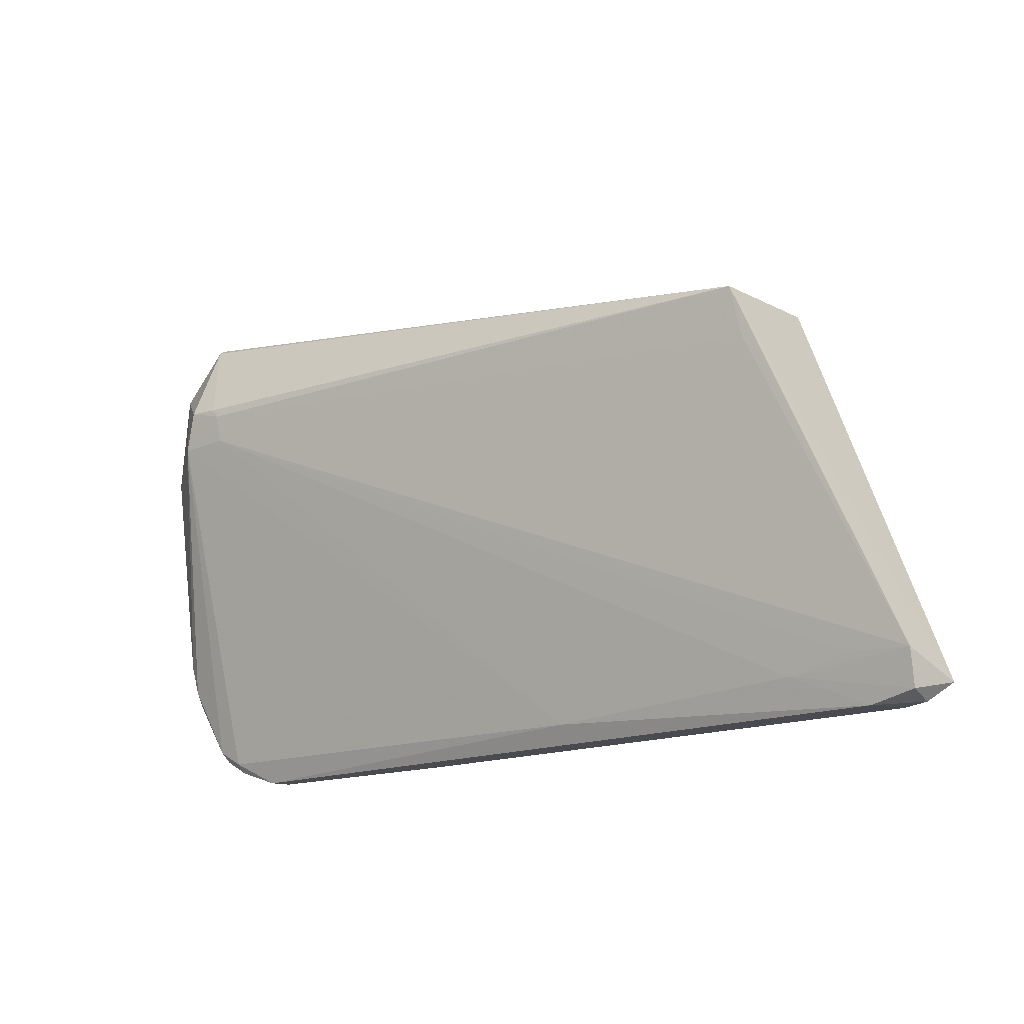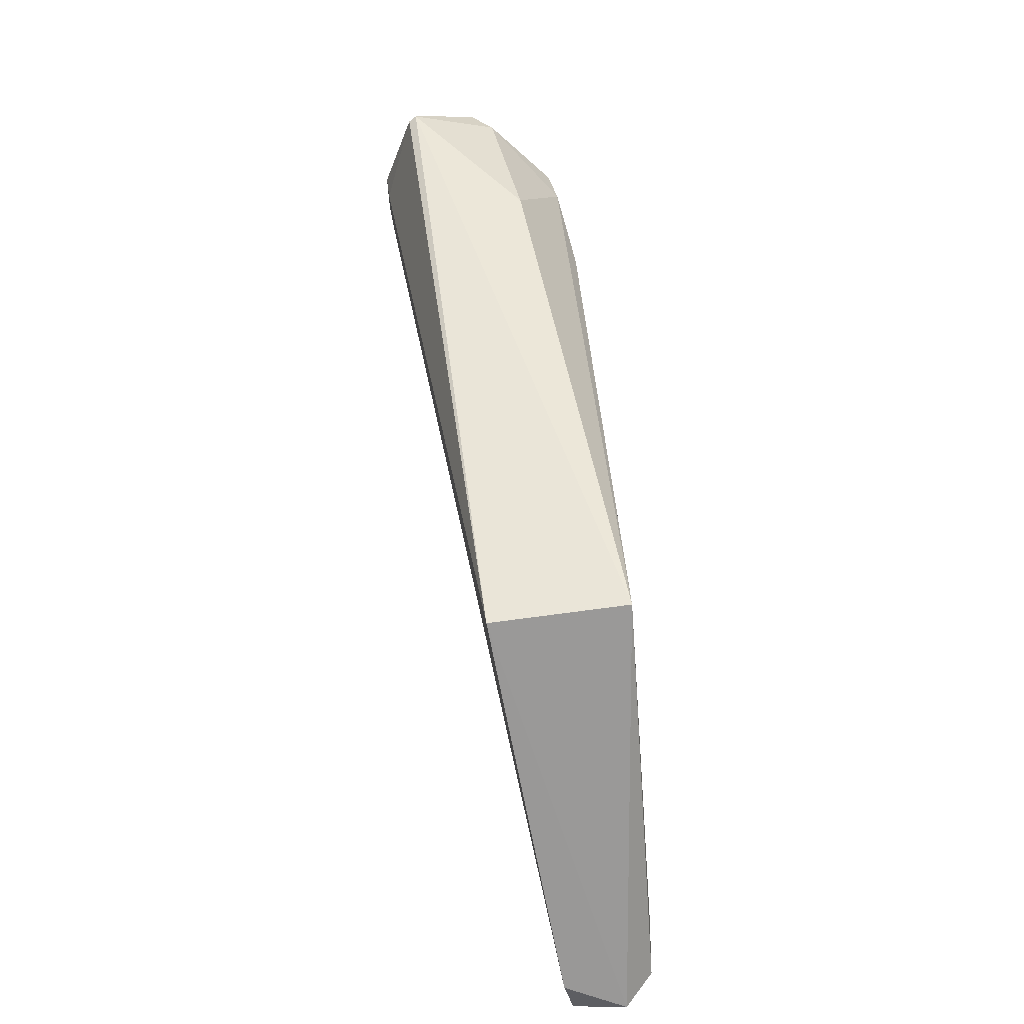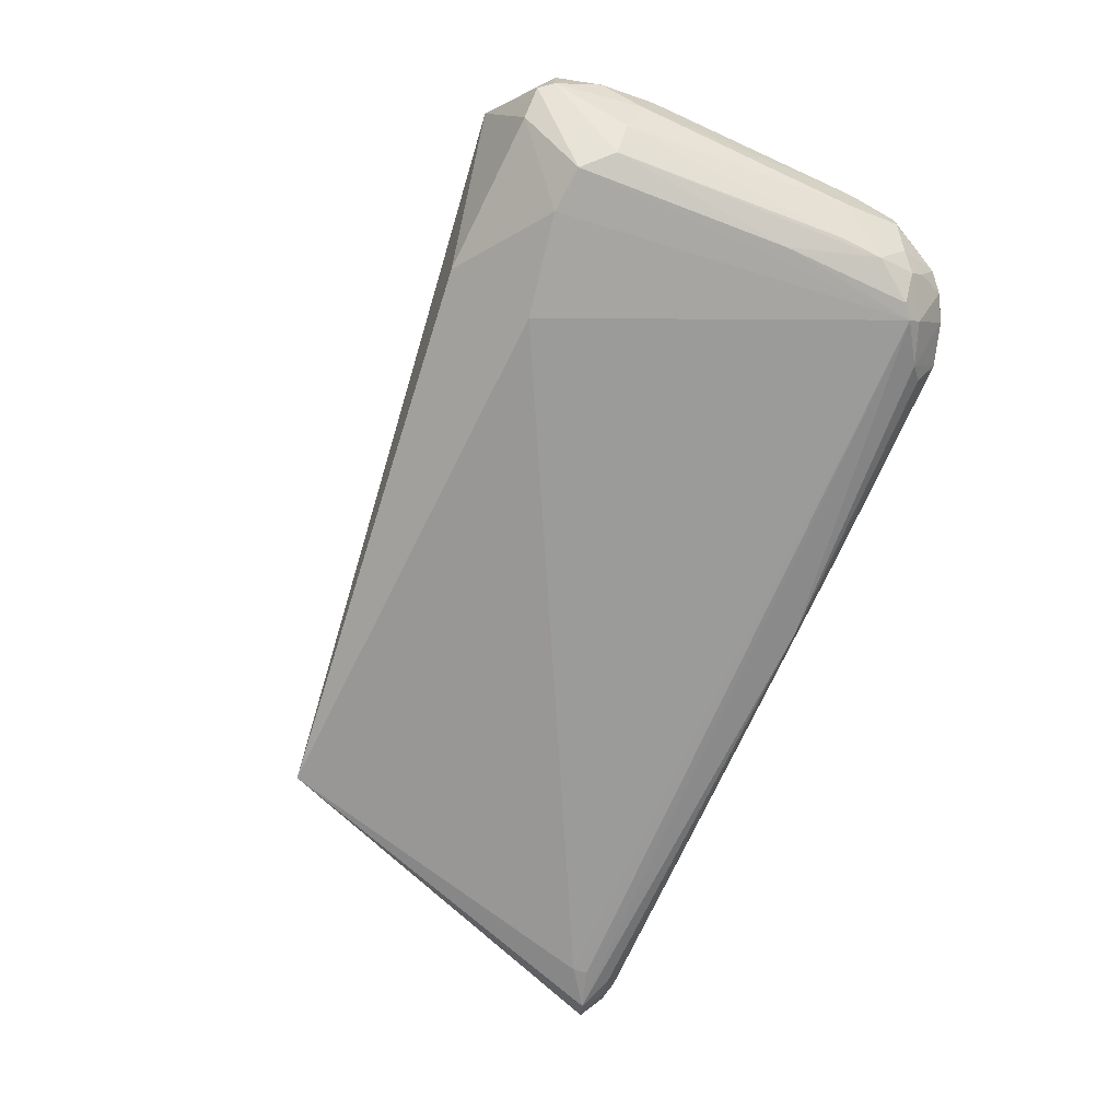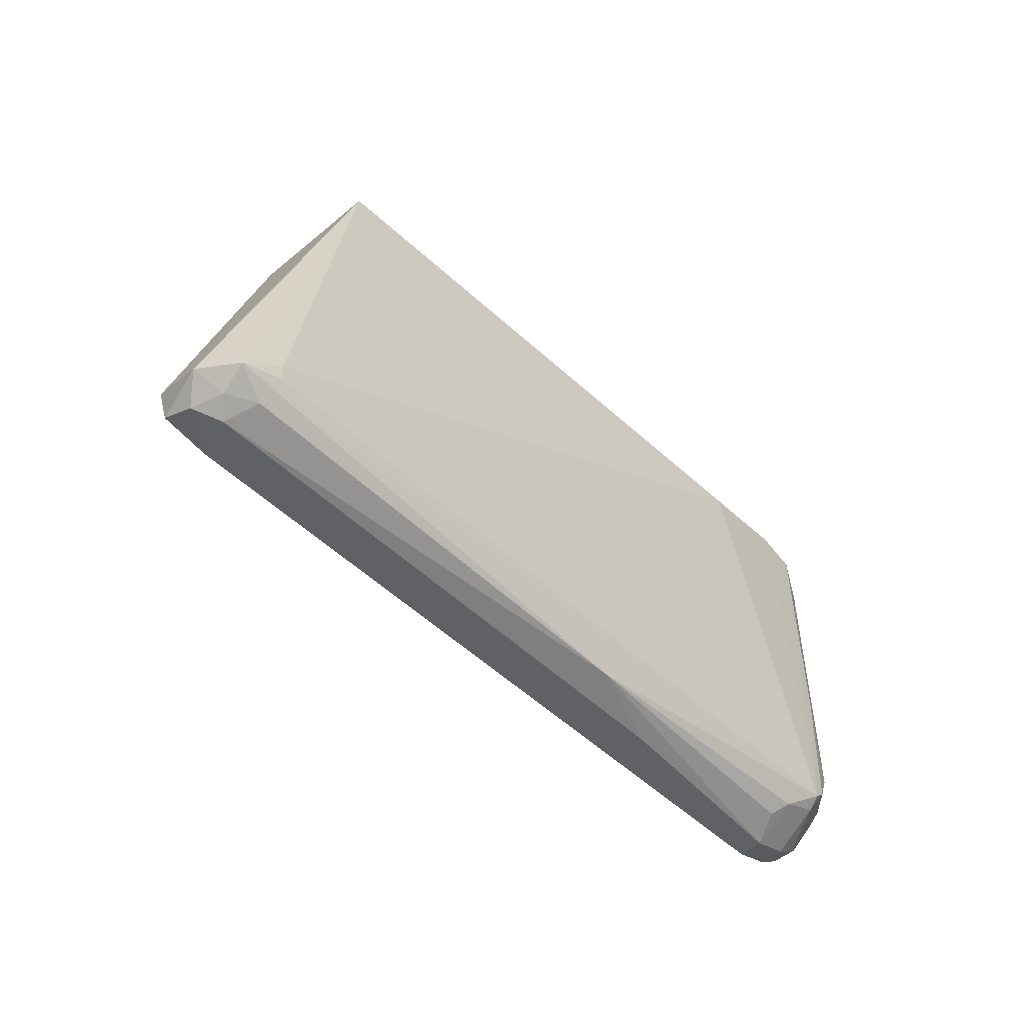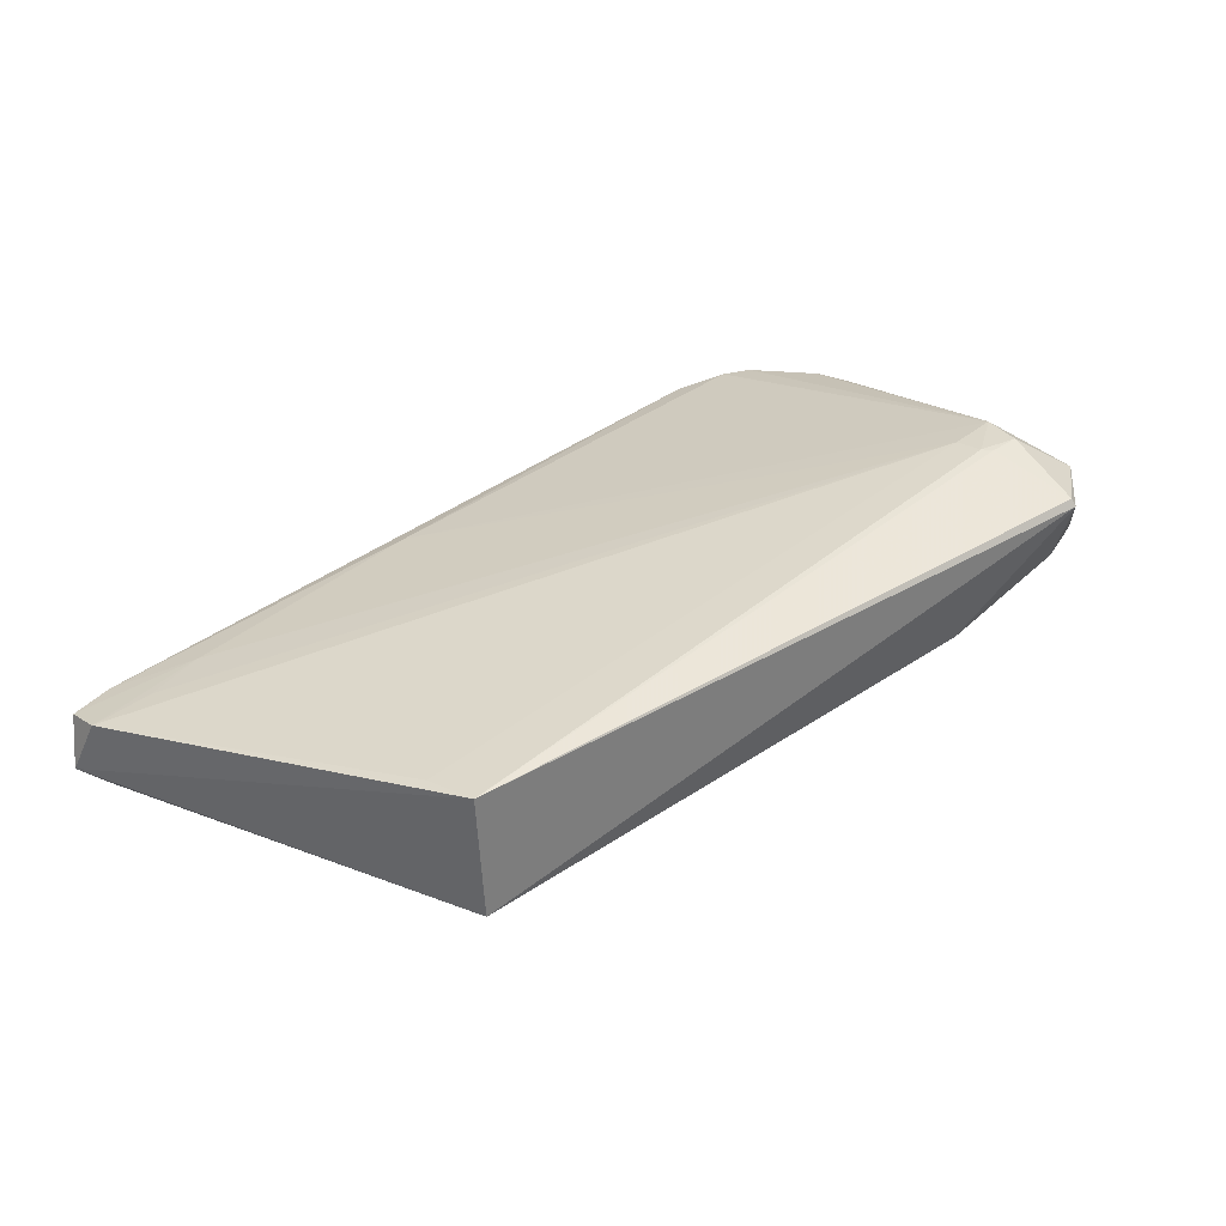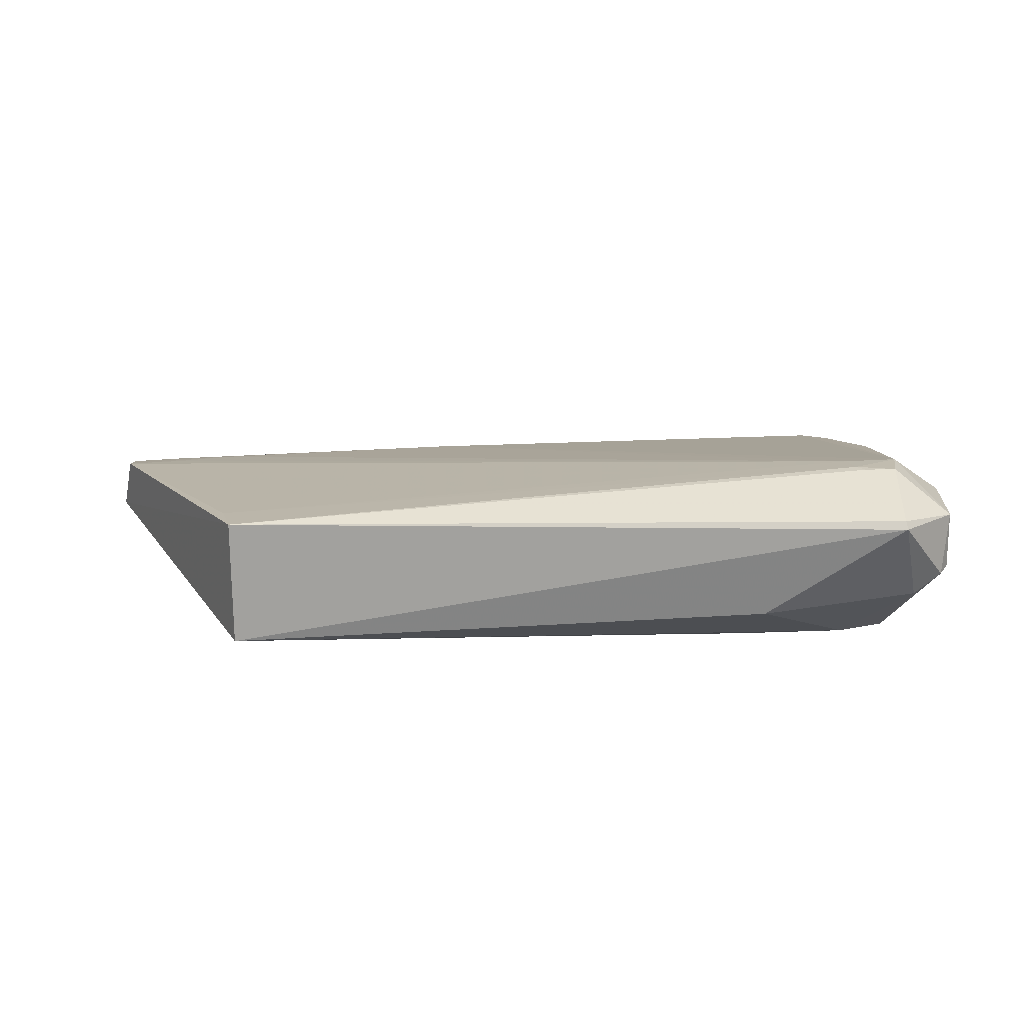
<metadata>
{"format":"obj","ext":"obj","renderer":"f3d","projection":"perspective","resolution":1024,"background":"white","views":[{"elev":-16.4,"azim":38.4,"up":"+Y"},{"elev":42.3,"azim":83.5,"up":"+Y"},{"elev":-69.9,"azim":-114.0,"up":"+Z"},{"elev":-46.5,"azim":131.9,"up":"+Y"},{"elev":37.2,"azim":135.6,"up":"+Z"},{"elev":21.3,"azim":174.3,"up":"+Z"}]}
</metadata>
<code>
v 0.06792 0.0378 0.04258
v 0.1058 -0.05901 0.01339
v 0.06792 0.03995 0.01014
v -0.1086 0.03789 0.006228
v -0.116 -0.05439 0.02868
v 0.08874 -0.04929 0.005376
v -0.106 0.06208 0.04392
v 0.1022 -0.06191 0.02584
v 0.09877 -0.05627 0.006309
v -0.07158 0.03431 0.003351
v -0.1077 -0.04976 0.006278
v -0.07155 0.05528 0.01876
v -0.1113 0.03031 0.05168
v 0.1028 -0.05286 0.02827
v -0.1251 -0.02588 0.01914
v -0.09702 0.03889 0.005181
v 0.08833 -0.05291 0.00551
v -0.09782 -0.06401 0.01968
v -0.112 0.05347 0.02209
v -0.1006 0.04015 0.05258
v 0.005852 -0.05962 0.02823
v -0.121 -0.04325 0.01628
v -0.118 -0.03723 0.009556
v -0.1261 -0.02871 0.03221
v -0.02276 -0.06136 0.008886
v -0.1145 -0.05701 0.02073
v -0.1209 0.03065 0.01621
v -0.1057 0.06083 0.0458
v -0.09799 0.03071 0.05169
v -0.1093 -0.05824 0.02845
v 0.07166 -0.05591 0.02842
v -0.09808 -0.06435 0.02584
v -0.1114 -0.01496 0.0066
v -0.1173 -0.04662 0.01286
v -0.124 -0.03636 0.03181
v -0.1251 -0.04023 0.02371
v -0.09767 -0.05676 0.00917
v 0.09432 -0.06396 0.016
v -0.1189 0.05327 0.02741
v -0.1253 0.03892 0.03384
v -0.1184 -0.02639 0.01002
v -0.1084 0.04062 0.05265
v 0.06993 0.02505 0.0409
v -0.09853 0.03783 0.05262
v -0.1085 -0.06067 0.02675
v 0.09084 -0.06433 0.02539
v 0.08723 -0.05217 0.02887
v -0.1151 0.03084 0.009076
v -0.111 -0.04705 0.006686
v -0.1186 -0.05335 0.02256
v -0.1253 -0.04021 0.02829
v -0.09417 -0.06023 0.01256
v -0.1079 -0.05276 0.009153
v 0.09061 -0.0602 0.009111
v 0.098 -0.06098 0.01216
v 0.1013 -0.06373 0.01845
v -0.04485 -0.06385 0.01612
v -0.1252 0.02808 0.02624
v -0.1216 0.04985 0.02815
v -0.1258 0.0249 0.04062
v -0.1213 0.04952 0.04269
v -0.1149 -0.05696 0.02672
v -0.1083 -0.06064 0.02024
v -0.1175 -0.04988 0.01648
f 1 2 3
f 7 1 3
f 9 6 3
f 9 3 2
f 10 3 6
f 11 10 6
f 12 7 3
f 14 8 2
f 14 2 1
f 16 11 4
f 16 10 11
f 16 12 3
f 16 3 10
f 17 11 6
f 17 6 9
f 17 9 11
f 19 7 12
f 19 16 4
f 19 12 16
f 23 22 15
f 25 11 9
f 28 20 1
f 28 1 7
f 29 13 21
f 30 21 13
f 30 13 5
f 31 8 14
f 31 29 21
f 32 21 30
f 33 4 11
f 34 22 23
f 35 5 13
f 35 13 24
f 36 24 15
f 36 15 22
f 37 11 25
f 38 32 18
f 39 19 4
f 39 7 19
f 41 23 15
f 41 15 27
f 42 20 28
f 43 29 14
f 43 14 1
f 44 1 20
f 44 20 42
f 44 42 13
f 44 13 29
f 44 43 1
f 44 29 43
f 45 30 5
f 45 32 30
f 46 31 21
f 46 8 31
f 46 21 32
f 46 32 38
f 47 31 14
f 47 14 29
f 47 29 31
f 48 33 23
f 48 4 33
f 48 23 41
f 48 41 27
f 49 33 11
f 49 23 33
f 49 34 23
f 50 36 22
f 51 35 24
f 51 24 36
f 51 5 35
f 51 36 50
f 52 37 25
f 52 25 18
f 52 18 37
f 53 11 37
f 53 49 11
f 53 26 34
f 53 34 49
f 54 38 25
f 54 25 9
f 55 9 2
f 55 54 9
f 55 38 54
f 56 2 8
f 56 46 38
f 56 8 46
f 56 55 2
f 56 38 55
f 57 38 18
f 57 18 25
f 57 25 38
f 58 27 15
f 58 15 24
f 59 58 40
f 59 27 58
f 59 48 27
f 59 39 4
f 59 4 48
f 60 24 13
f 60 58 24
f 60 40 58
f 61 28 7
f 61 59 40
f 61 7 39
f 61 39 59
f 61 40 60
f 61 42 28
f 61 60 13
f 61 13 42
f 62 45 5
f 62 50 26
f 62 51 50
f 62 5 51
f 63 18 32
f 63 32 45
f 63 26 53
f 63 53 37
f 63 37 18
f 63 62 26
f 63 45 62
f 64 34 26
f 64 26 50
f 64 50 22
f 64 22 34

</code>
